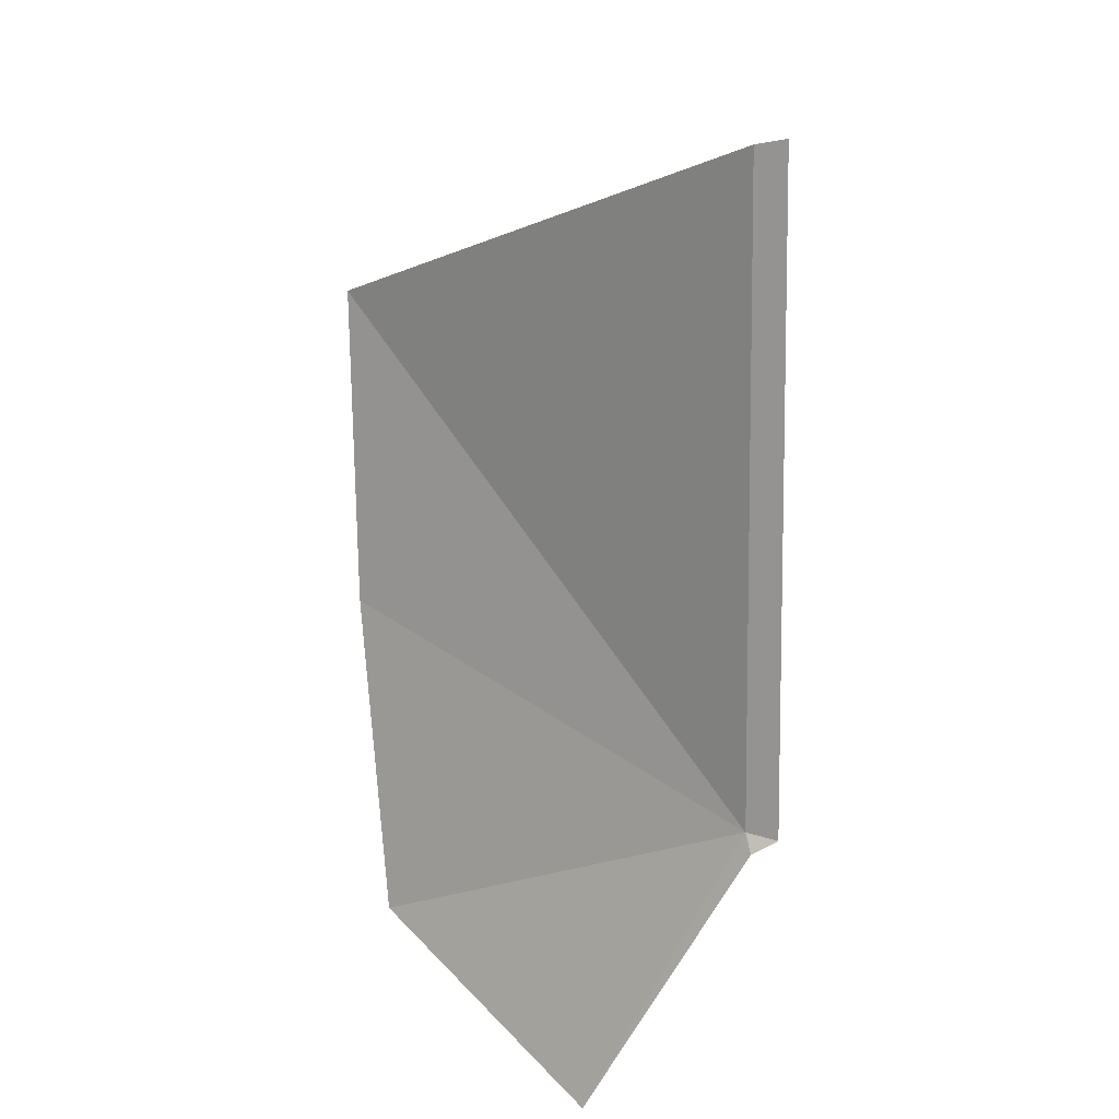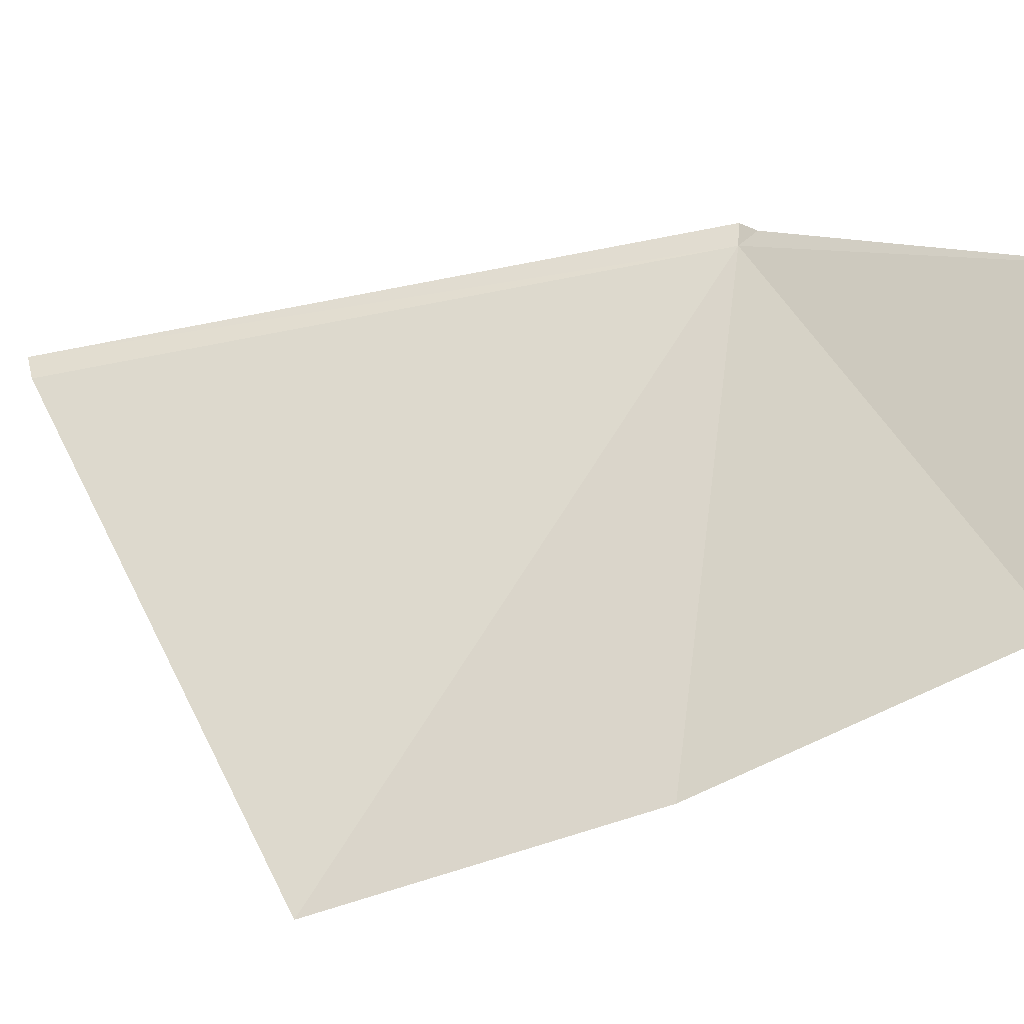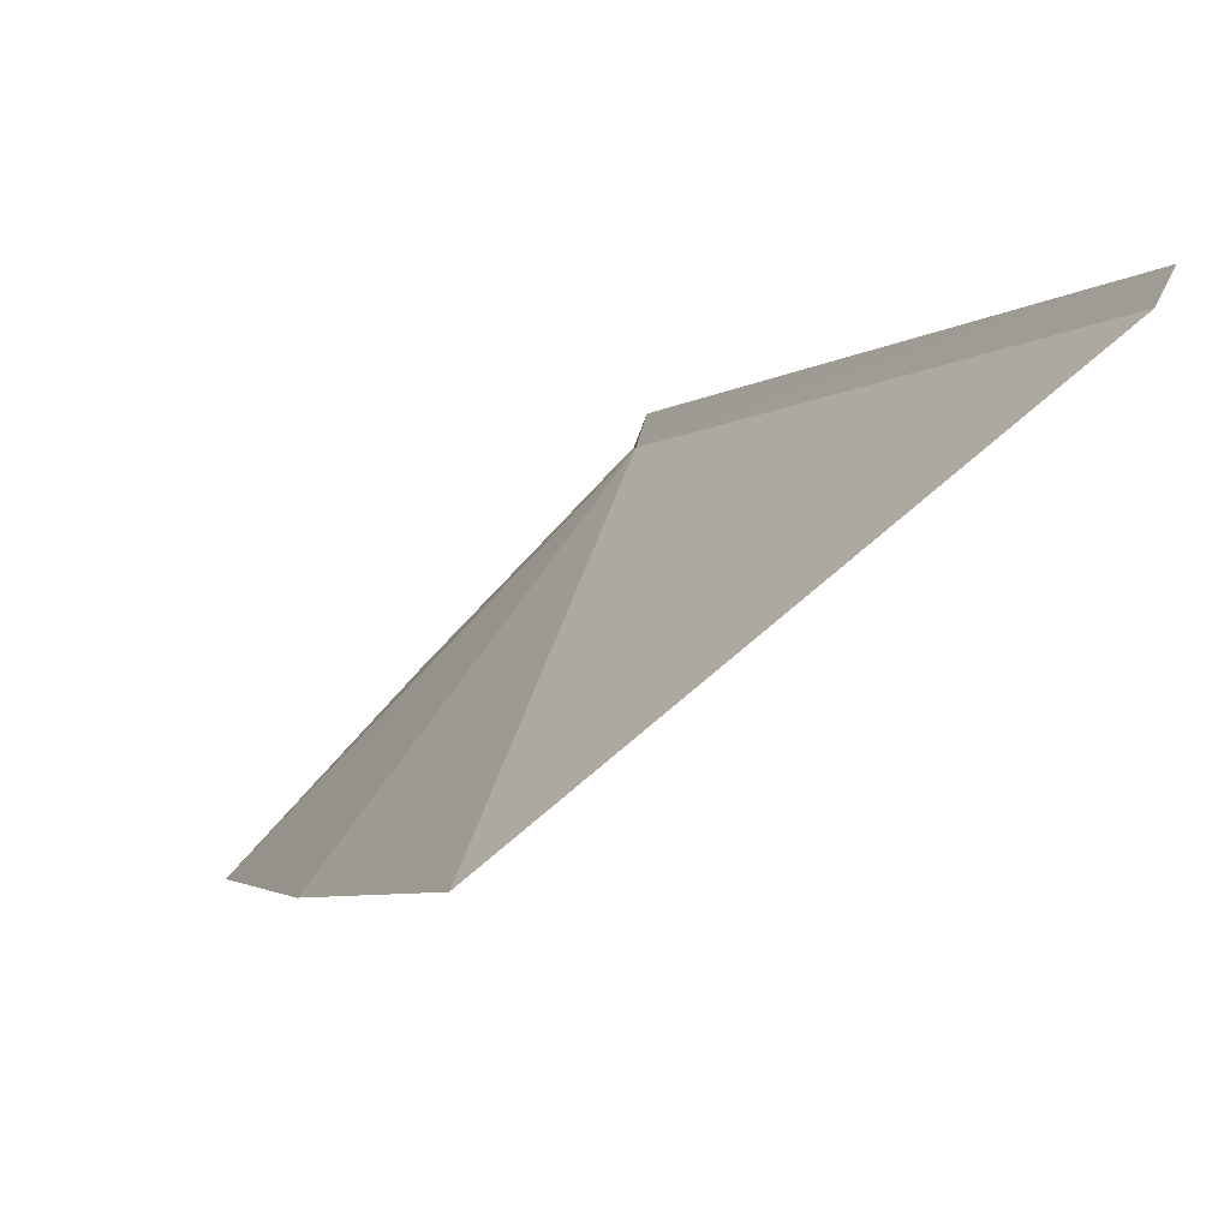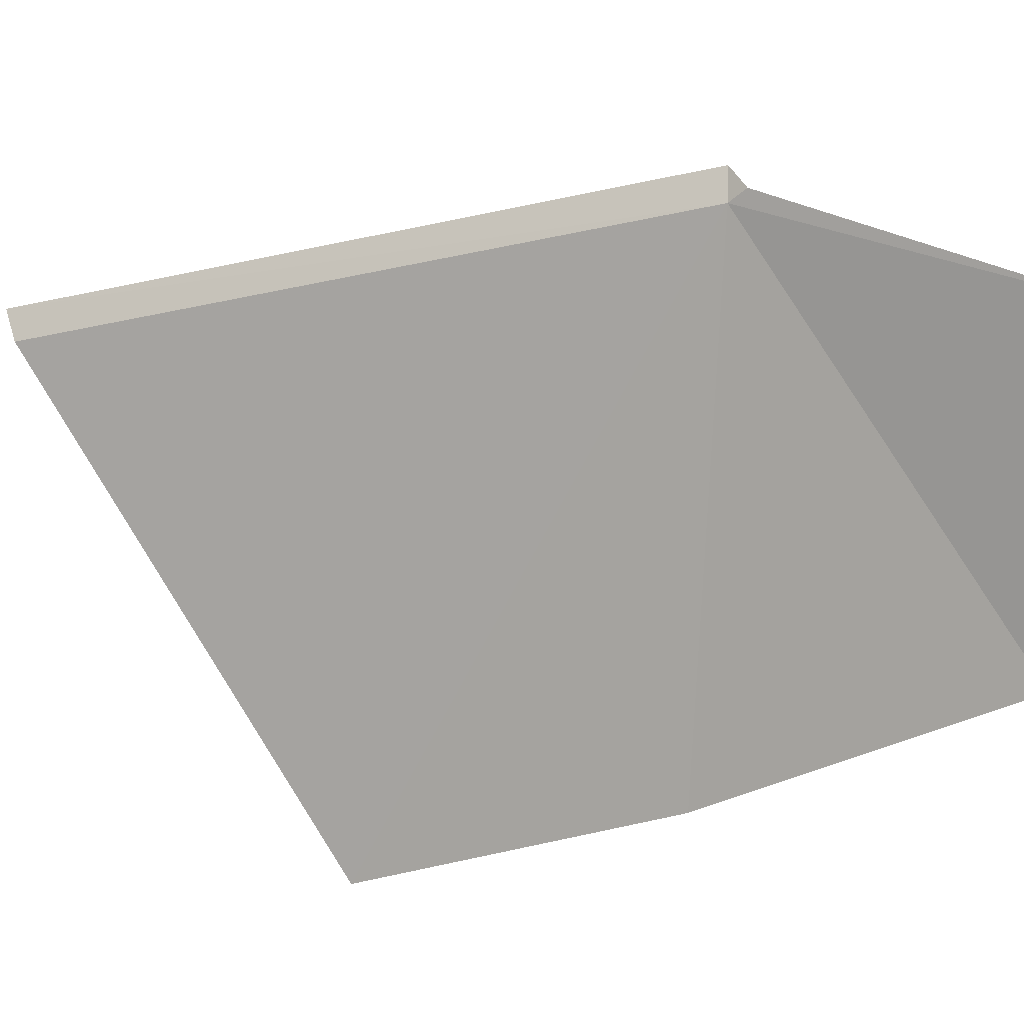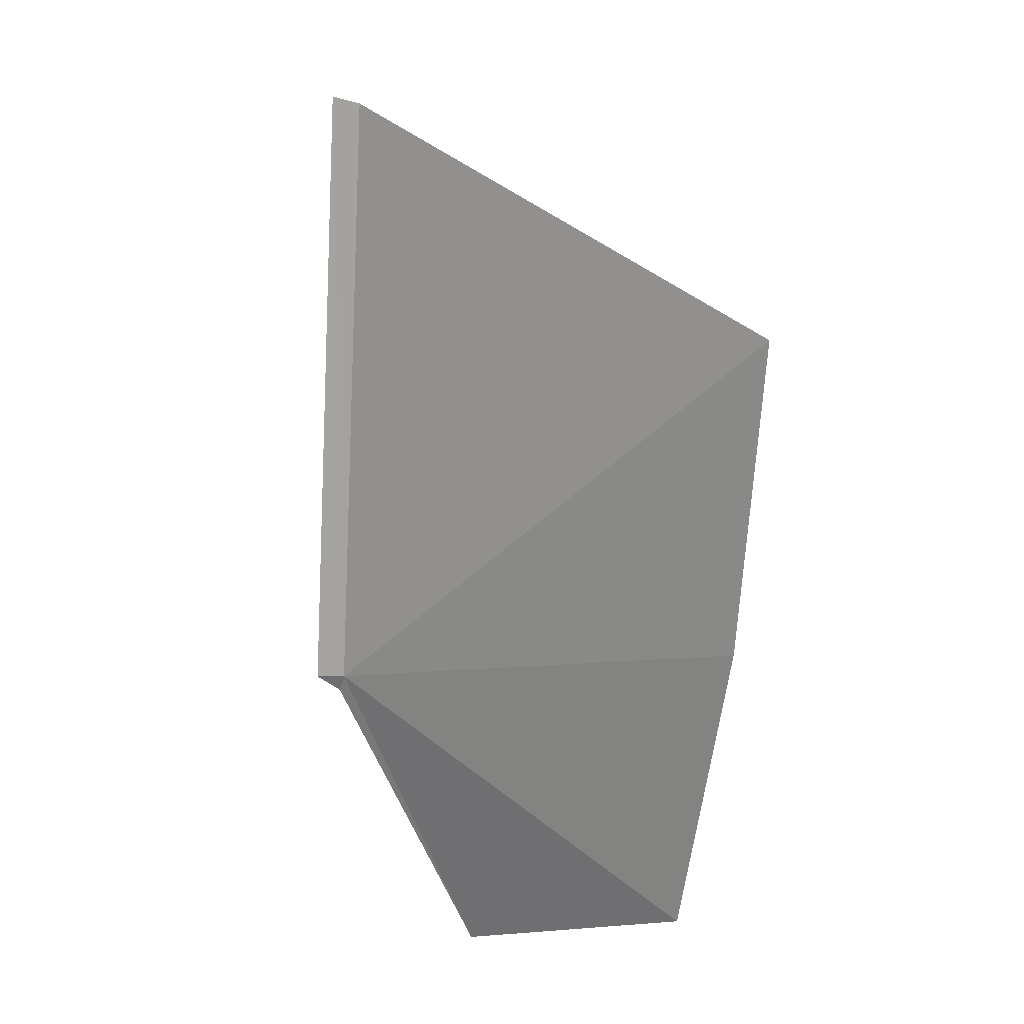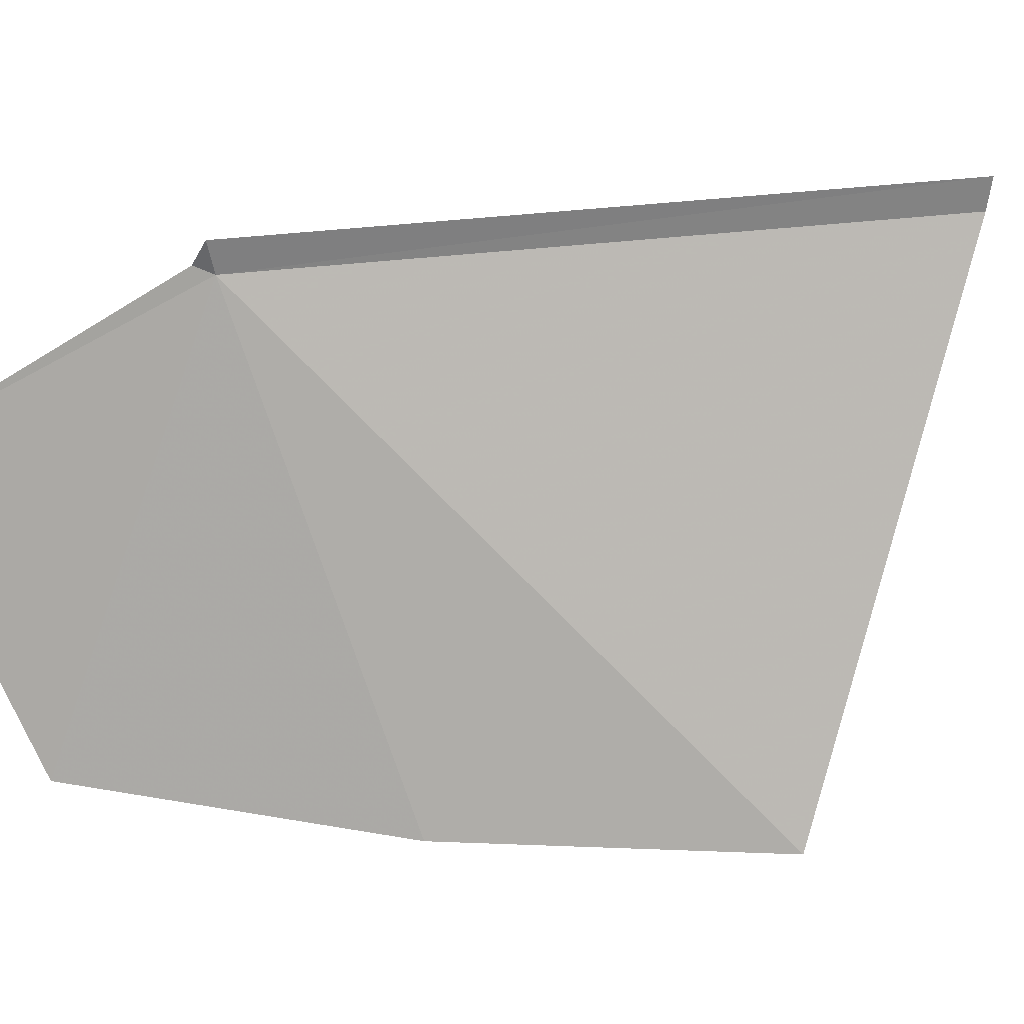
<metadata>
{"format":"obj","ext":"obj","renderer":"f3d","projection":"perspective","resolution":1024,"background":"white","views":[{"elev":40.5,"azim":84.6,"up":"+Z"},{"elev":-71.4,"azim":77.8,"up":"+Y"},{"elev":-4.3,"azim":-53.2,"up":"+Y"},{"elev":-36.3,"azim":84.2,"up":"+Y"},{"elev":-10.5,"azim":-99.9,"up":"+Z"},{"elev":55.1,"azim":-118.4,"up":"+Y"}]}
</metadata>
<code>
v 26.78 3.226 23.55
v 24 0.644 23.46
v 22.76 0.7 25.5
v 24.91 3.344 27.87
v 26.9 3.25 23.45
v 27.4 2.046 21.4
v 25.48 0.722 21.55
v 26.88 3.438 23.56
v 24.98 3.55 27.94
f 1 3 2
f 1 4 3
f 1 6 5
f 1 7 6
f 1 2 7
f 1 5 8
f 1 8 9
f 1 9 4

</code>
